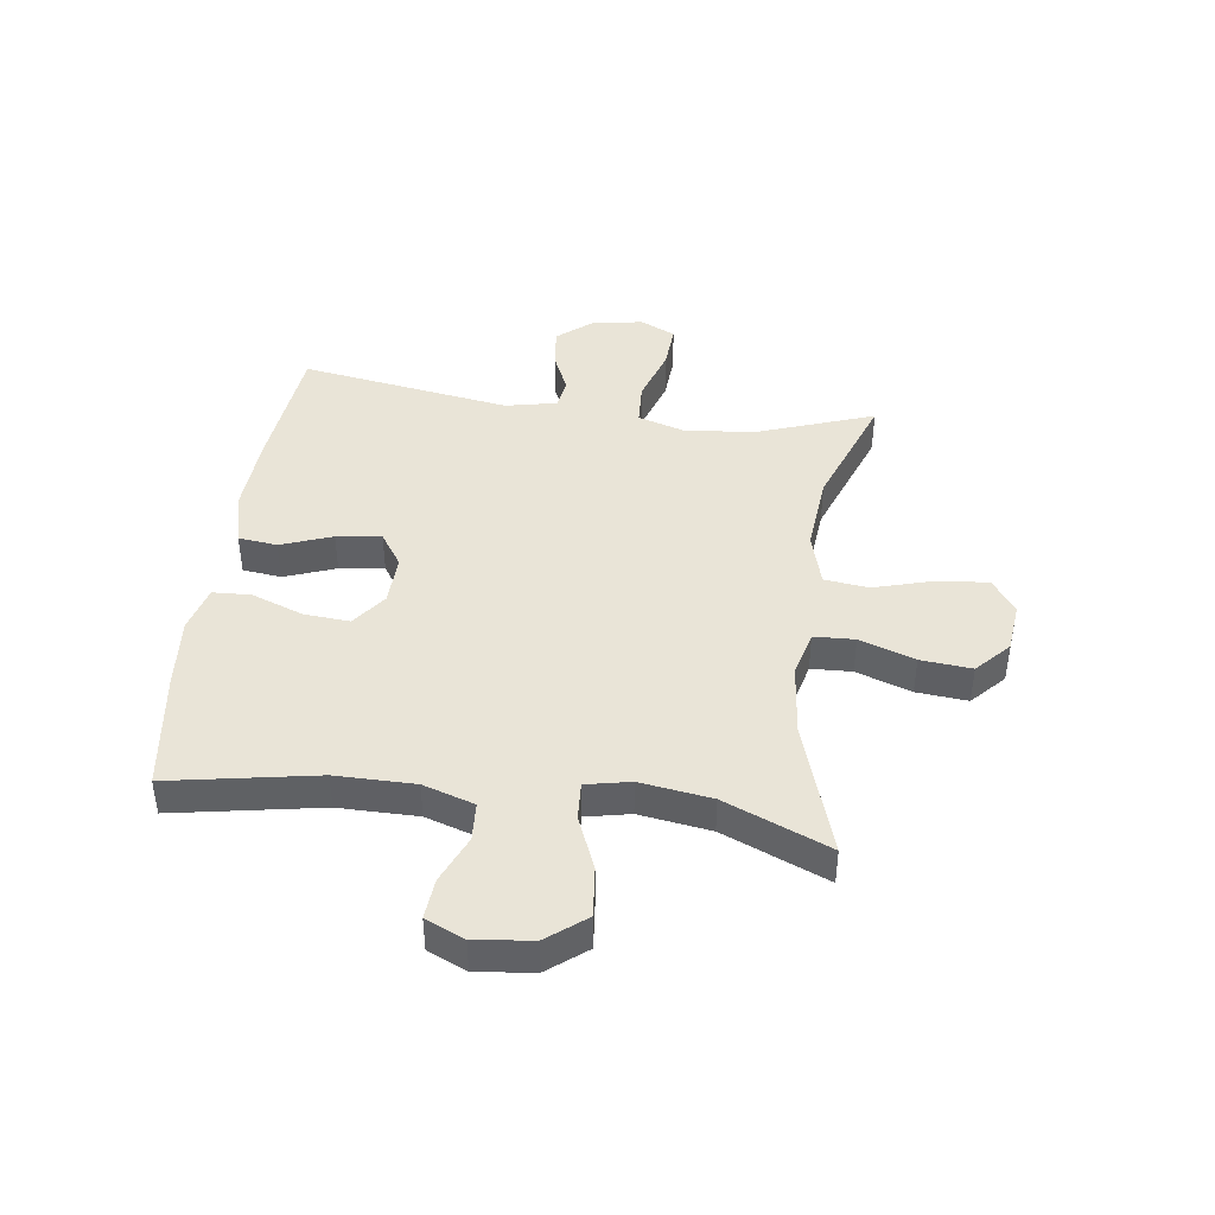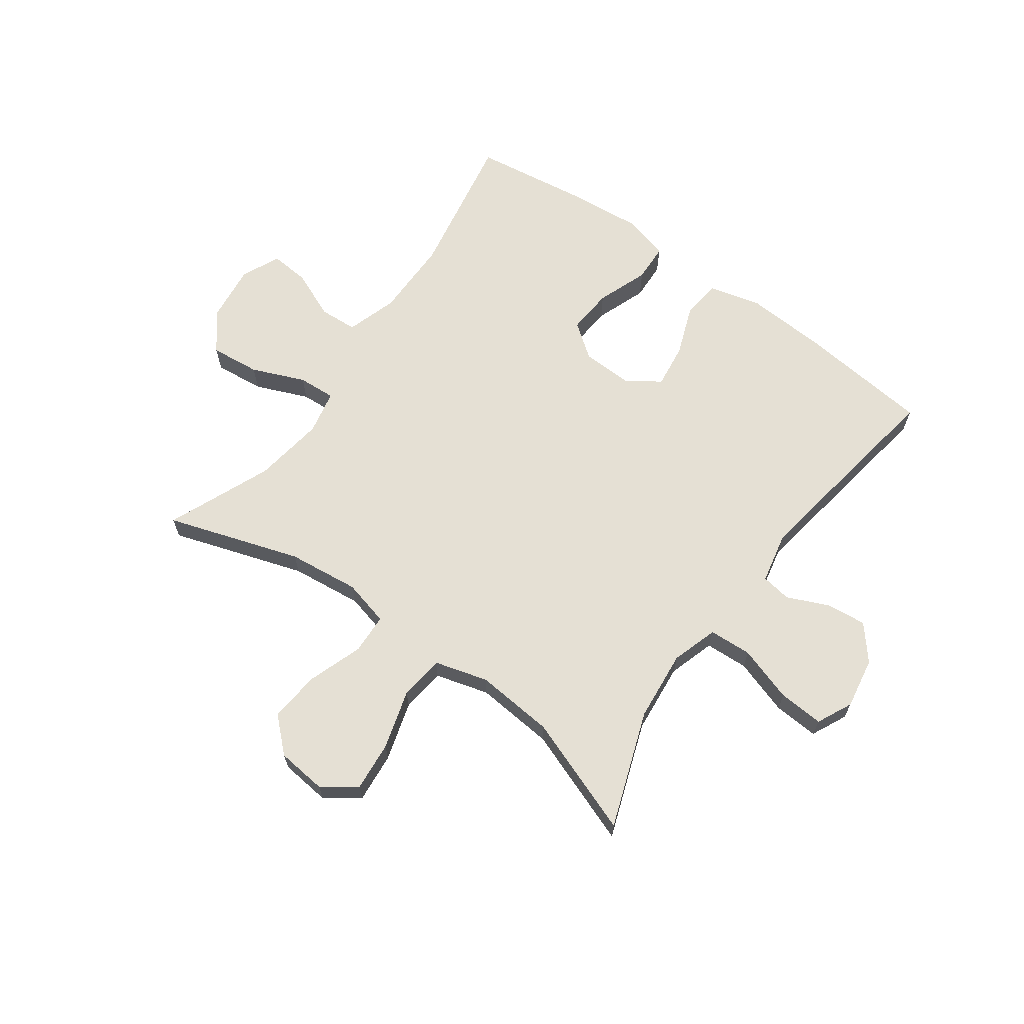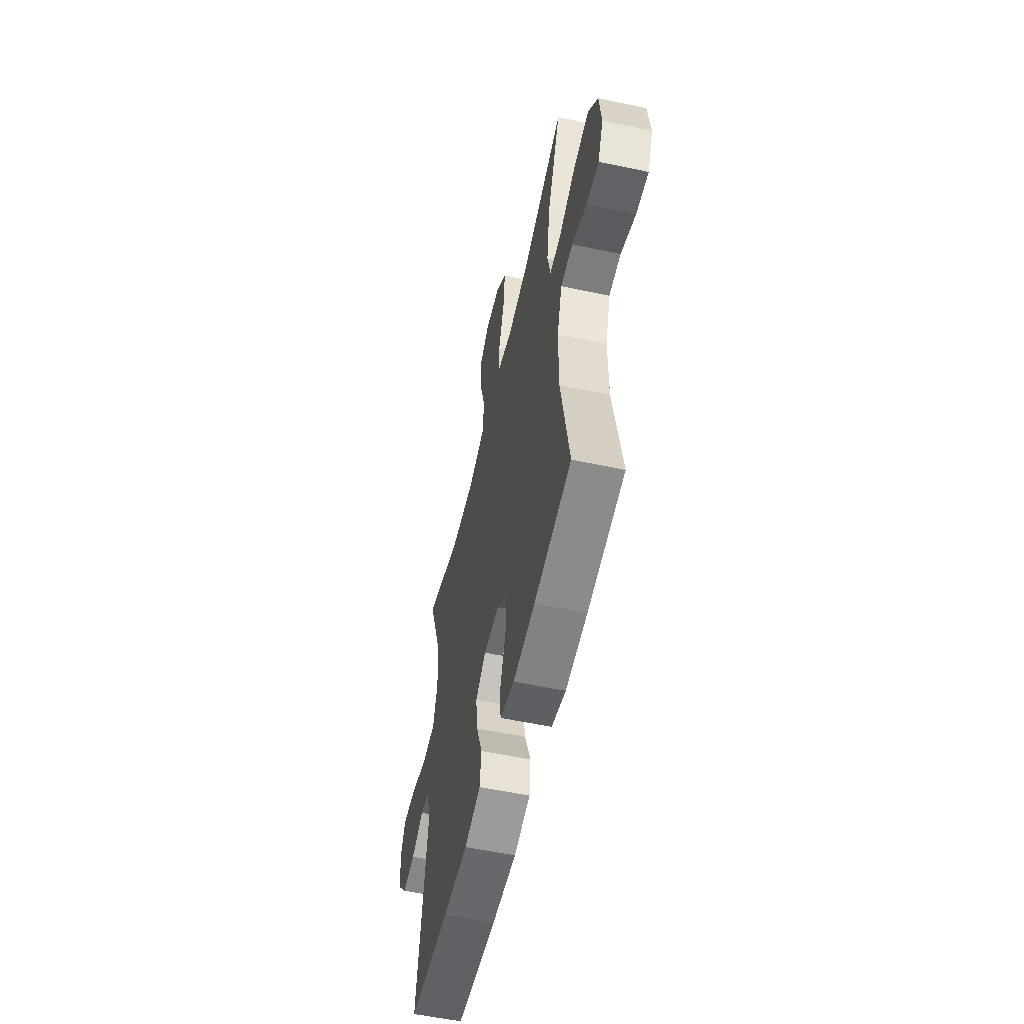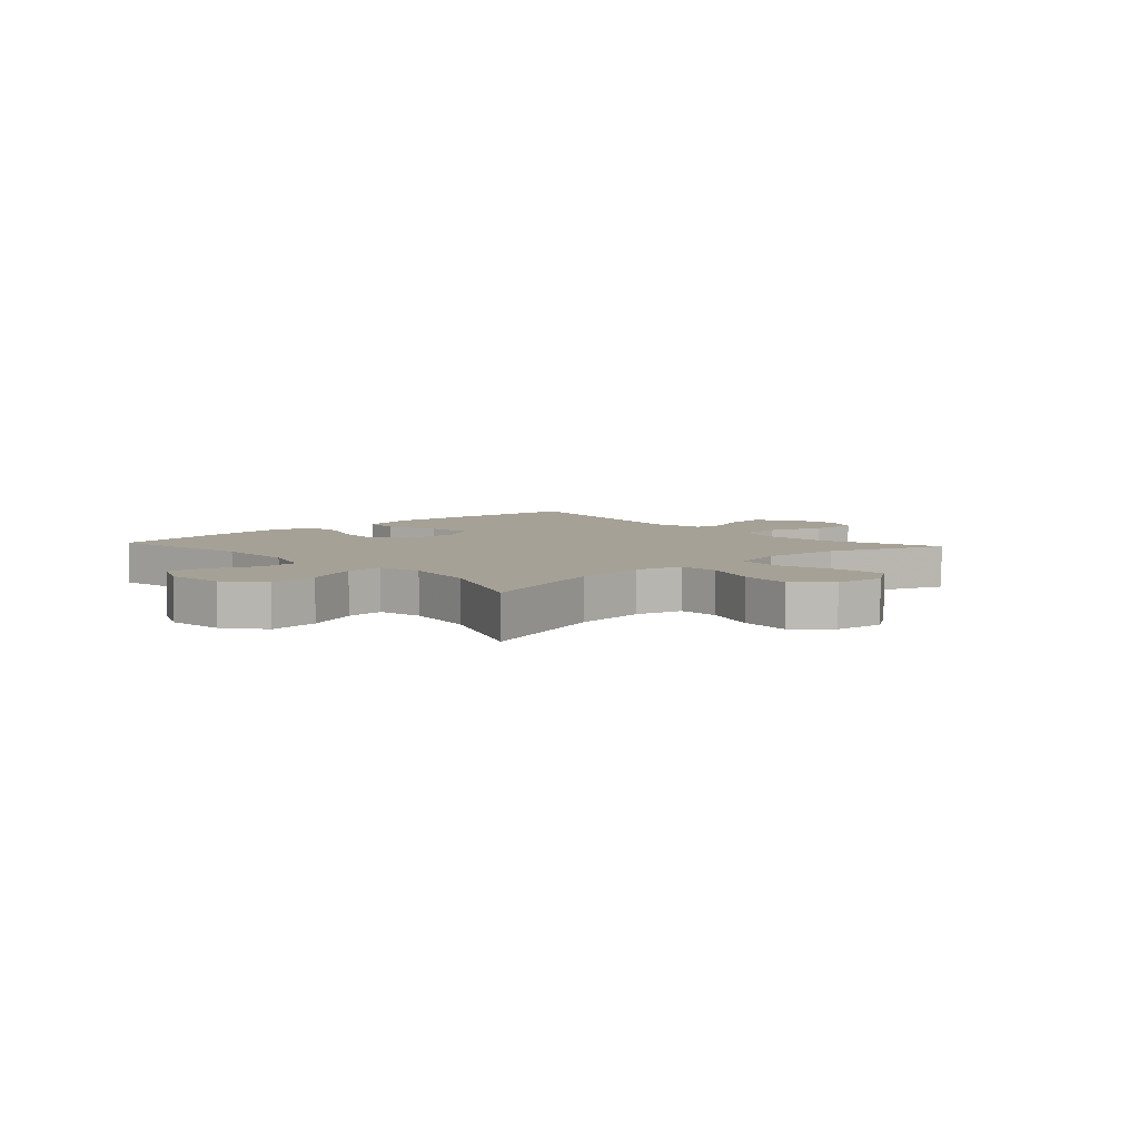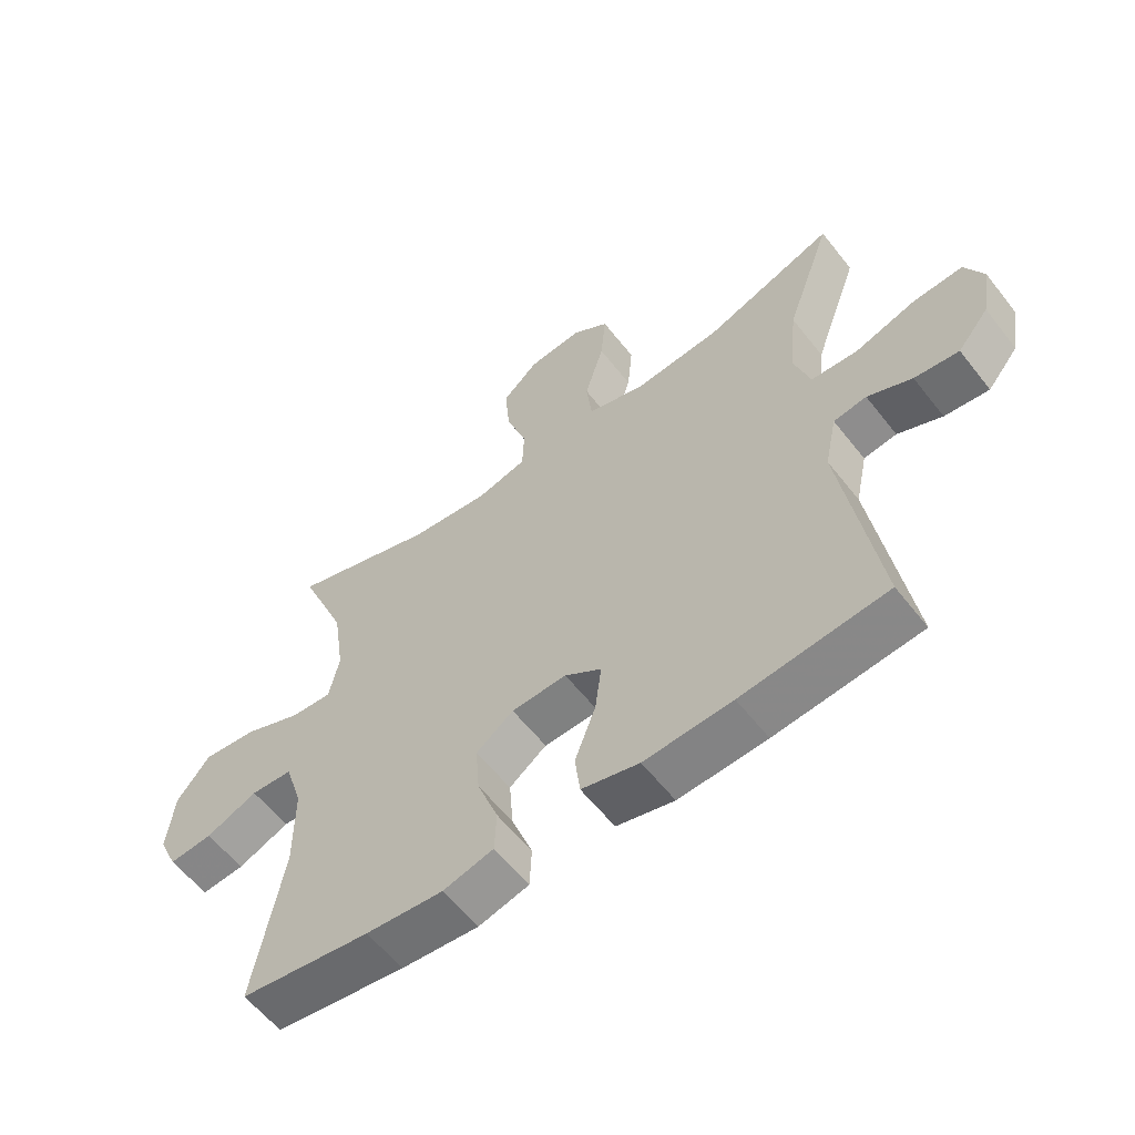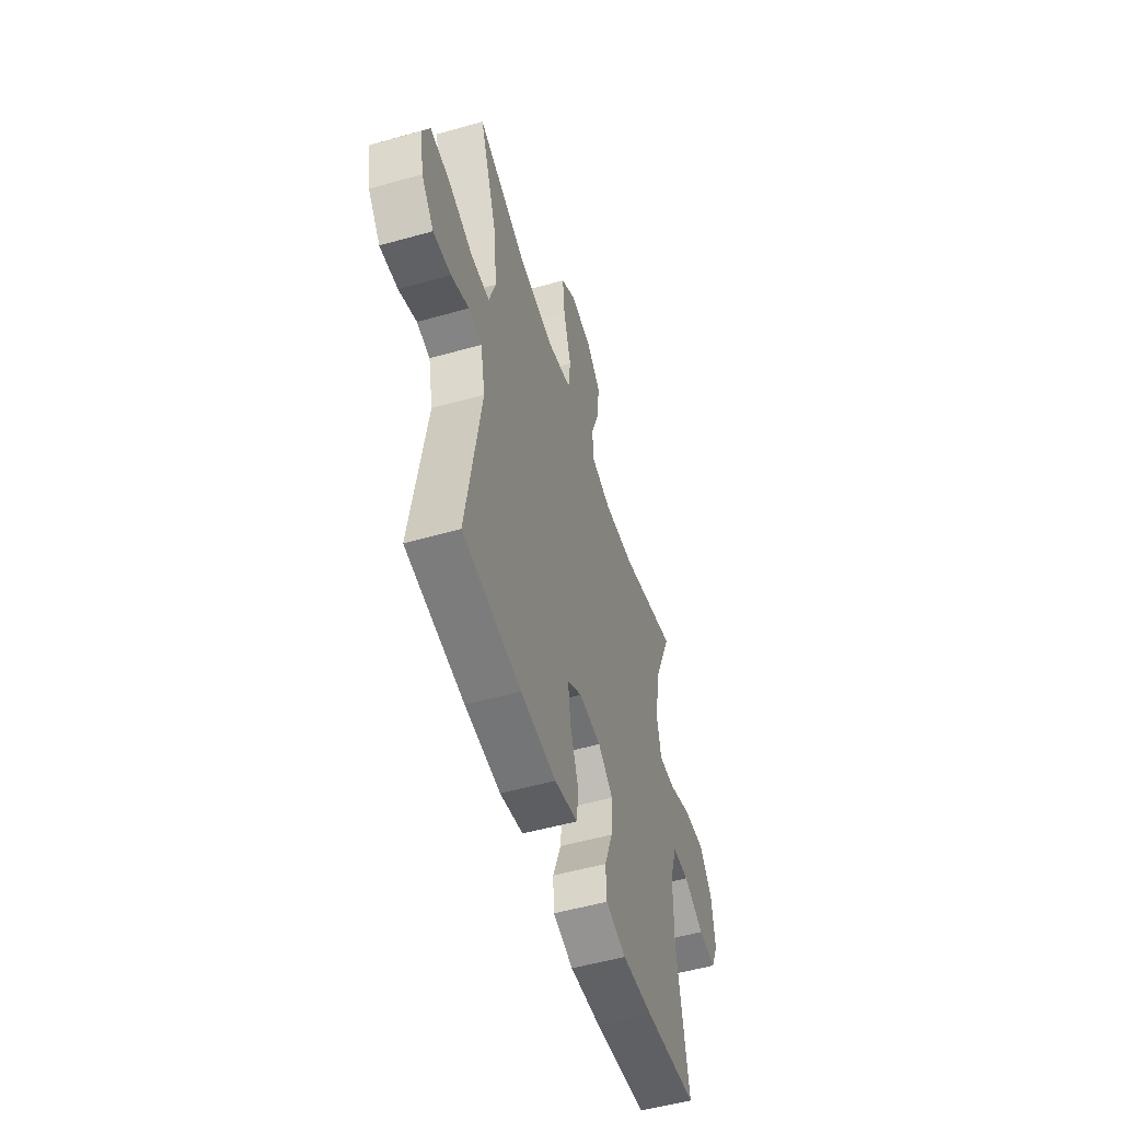
<metadata>
{"format":"obj","ext":"obj","renderer":"f3d","projection":"perspective","resolution":1024,"background":"white","views":[{"elev":42.9,"azim":-82.3,"up":"+Y"},{"elev":65.6,"azim":35.8,"up":"+Y"},{"elev":-55.7,"azim":-102.6,"up":"+Z"},{"elev":6.2,"azim":-42.4,"up":"+Y"},{"elev":-58.9,"azim":37.8,"up":"+Z"},{"elev":-53.3,"azim":106.8,"up":"+Z"}]}
</metadata>
<code>
v 0.5 0.07 0.5
v 0.428 0.07 0.299
v 0.416 0.07 0.177
v 0.441 0.07 0.097
v 0.515 0.07 0.093
v 0.611 0.07 0.124
v 0.689 0.07 0.129
v 0.718 0.07 0.068
v 0.703 0.07 -0.02
v 0.654 0.07 -0.079
v 0.584 0.07 -0.071
v 0.514 0.07 -0.04
v 0.462 0.07 -0.048
v 0.443 0.07 -0.137
v 0.5 0.07 -0.5
v 0.271 0.07 -0.524
v 0.132 0.07 -0.532
v 0.041 0.07 -0.509
v 0.033 0.07 -0.442
v 0.066 0.07 -0.354
v 0.076 0.07 -0.277
v 0.018 0.07 -0.238
v -0.069 0.07 -0.241
v -0.128 0.07 -0.285
v -0.122 0.07 -0.364
v -0.089 0.07 -0.453
v -0.092 0.07 -0.519
v -0.172 0.07 -0.54
v -0.294 0.07 -0.529
v -0.5 0.07 -0.5
v -0.454 0.07 -0.247
v -0.454 0.07 -0.111
v -0.482 0.07 -0.023
v -0.548 0.07 -0.019
v -0.63 0.07 -0.054
v -0.699 0.07 -0.06
v -0.729 0.07 0.007
v -0.717 0.07 0.106
v -0.665 0.07 0.172
v -0.579 0.07 0.163
v -0.488 0.07 0.125
v -0.423 0.07 0.121
v -0.407 0.07 0.197
v -0.425 0.07 0.32
v -0.5 0.07 0.5
v -0.27 0.07 0.425
v -0.146 0.07 0.411
v -0.066 0.07 0.431
v -0.063 0.07 0.501
v -0.096 0.07 0.596
v -0.104 0.07 0.684
v -0.047 0.07 0.737
v 0.039 0.07 0.746
v 0.097 0.07 0.705
v 0.089 0.07 0.618
v 0.059 0.07 0.516
v 0.068 0.07 0.439
v 0.16 0.07 0.413
v 0.296 0.07 0.425
v 0.5 0 0.5
v 0.428 0 0.299
v 0.416 0 0.177
v 0.441 0 0.097
v 0.515 0 0.093
v 0.611 0 0.124
v 0.689 0 0.129
v 0.718 0 0.068
v 0.703 0 -0.02
v 0.654 0 -0.079
v 0.584 0 -0.071
v 0.514 0 -0.04
v 0.462 0 -0.048
v 0.443 0 -0.137
v 0.5 0 -0.5
v 0.271 0 -0.524
v 0.132 0 -0.532
v 0.041 0 -0.509
v 0.033 0 -0.442
v 0.066 0 -0.354
v 0.076 0 -0.277
v 0.018 0 -0.238
v -0.069 0 -0.241
v -0.128 0 -0.285
v -0.122 0 -0.364
v -0.089 0 -0.453
v -0.092 0 -0.519
v -0.172 0 -0.54
v -0.294 0 -0.529
v -0.5 0 -0.5
v -0.454 0 -0.247
v -0.454 0 -0.111
v -0.482 0 -0.023
v -0.548 0 -0.019
v -0.63 0 -0.054
v -0.699 0 -0.06
v -0.729 0 0.007
v -0.717 0 0.106
v -0.665 0 0.172
v -0.579 0 0.163
v -0.488 0 0.125
v -0.423 0 0.121
v -0.407 0 0.197
v -0.425 0 0.32
v -0.5 0 0.5
v -0.27 0 0.425
v -0.146 0 0.411
v -0.066 0 0.431
v -0.063 0 0.501
v -0.096 0 0.596
v -0.104 0 0.684
v -0.047 0 0.737
v 0.039 0 0.746
v 0.097 0 0.705
v 0.089 0 0.618
v 0.059 0 0.516
v 0.068 0 0.439
v 0.16 0 0.413
v 0.296 0 0.425
f 53 54 55 56
f 51 52 53 56
f 49 50 51 56
f 48 49 56 57
f 47 48 57 58
f 44 45 46
f 43 44 46 47
f 42 43 47 58
f 38 39 40 41
f 38 41 42
f 37 38 42
f 34 35 36 37
f 33 34 37 42
f 32 33 42 58
f 28 29 30 31
f 25 26 27 28
f 24 25 28 31
f 23 24 31 32
f 17 18 19 20
f 17 20 21
f 14 15 16 17
f 13 14 17 21
f 9 10 11 12
f 7 8 9 12
f 5 6 7 12
f 4 5 12 13
f 3 4 13 21
f 59 1 2
f 22 23 32 58
f 21 22 58 59
f 2 3 21 59
f 115 114 113 112
f 115 112 111 110
f 115 110 109 108
f 116 115 108 107
f 117 116 107 106
f 105 104 103
f 106 105 103 102
f 117 106 102 101
f 100 99 98 97
f 101 100 97
f 101 97 96
f 96 95 94 93
f 101 96 93 92
f 117 101 92 91
f 90 89 88 87
f 87 86 85 84
f 90 87 84 83
f 91 90 83 82
f 79 78 77 76
f 80 79 76
f 76 75 74 73
f 80 76 73 72
f 71 70 69 68
f 71 68 67 66
f 71 66 65 64
f 72 71 64 63
f 80 72 63 62
f 61 60 118
f 117 91 82 81
f 118 117 81 80
f 118 80 62 61
f 1 60 61 2
f 2 61 62 3
f 3 62 63 4
f 4 63 64 5
f 5 64 65 6
f 6 65 66 7
f 7 66 67 8
f 8 67 68 9
f 9 68 69 10
f 10 69 70 11
f 11 70 71 12
f 12 71 72 13
f 13 72 73 14
f 14 73 74 15
f 15 74 75 16
f 16 75 76 17
f 17 76 77 18
f 18 77 78 19
f 19 78 79 20
f 20 79 80 21
f 21 80 81 22
f 22 81 82 23
f 23 82 83 24
f 24 83 84 25
f 25 84 85 26
f 26 85 86 27
f 27 86 87 28
f 28 87 88 29
f 29 88 89 30
f 30 89 90 31
f 31 90 91 32
f 32 91 92 33
f 33 92 93 34
f 34 93 94 35
f 35 94 95 36
f 36 95 96 37
f 37 96 97 38
f 38 97 98 39
f 39 98 99 40
f 40 99 100 41
f 41 100 101 42
f 42 101 102 43
f 43 102 103 44
f 44 103 104 45
f 45 104 105 46
f 46 105 106 47
f 47 106 107 48
f 48 107 108 49
f 49 108 109 50
f 50 109 110 51
f 51 110 111 52
f 52 111 112 53
f 53 112 113 54
f 54 113 114 55
f 55 114 115 56
f 56 115 116 57
f 57 116 117 58
f 58 117 118 59
f 59 118 60 1

</code>
